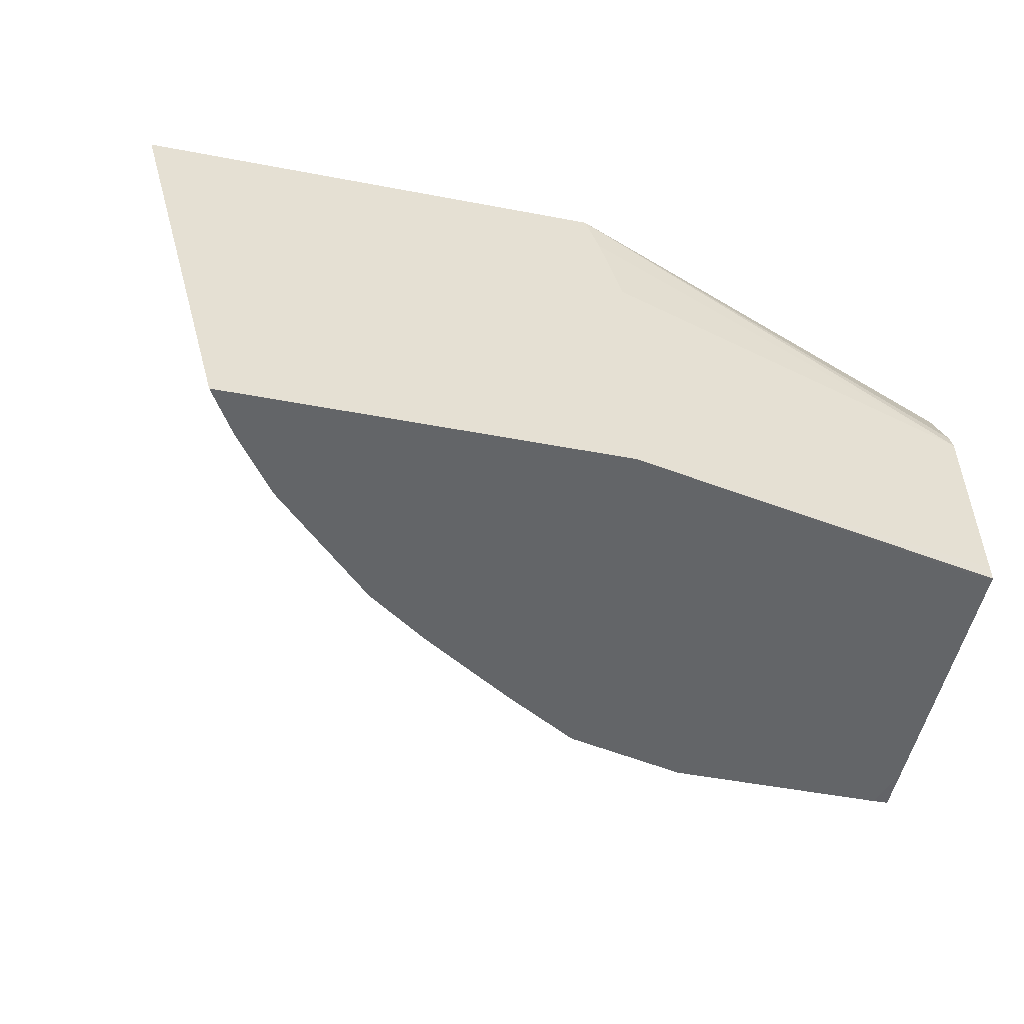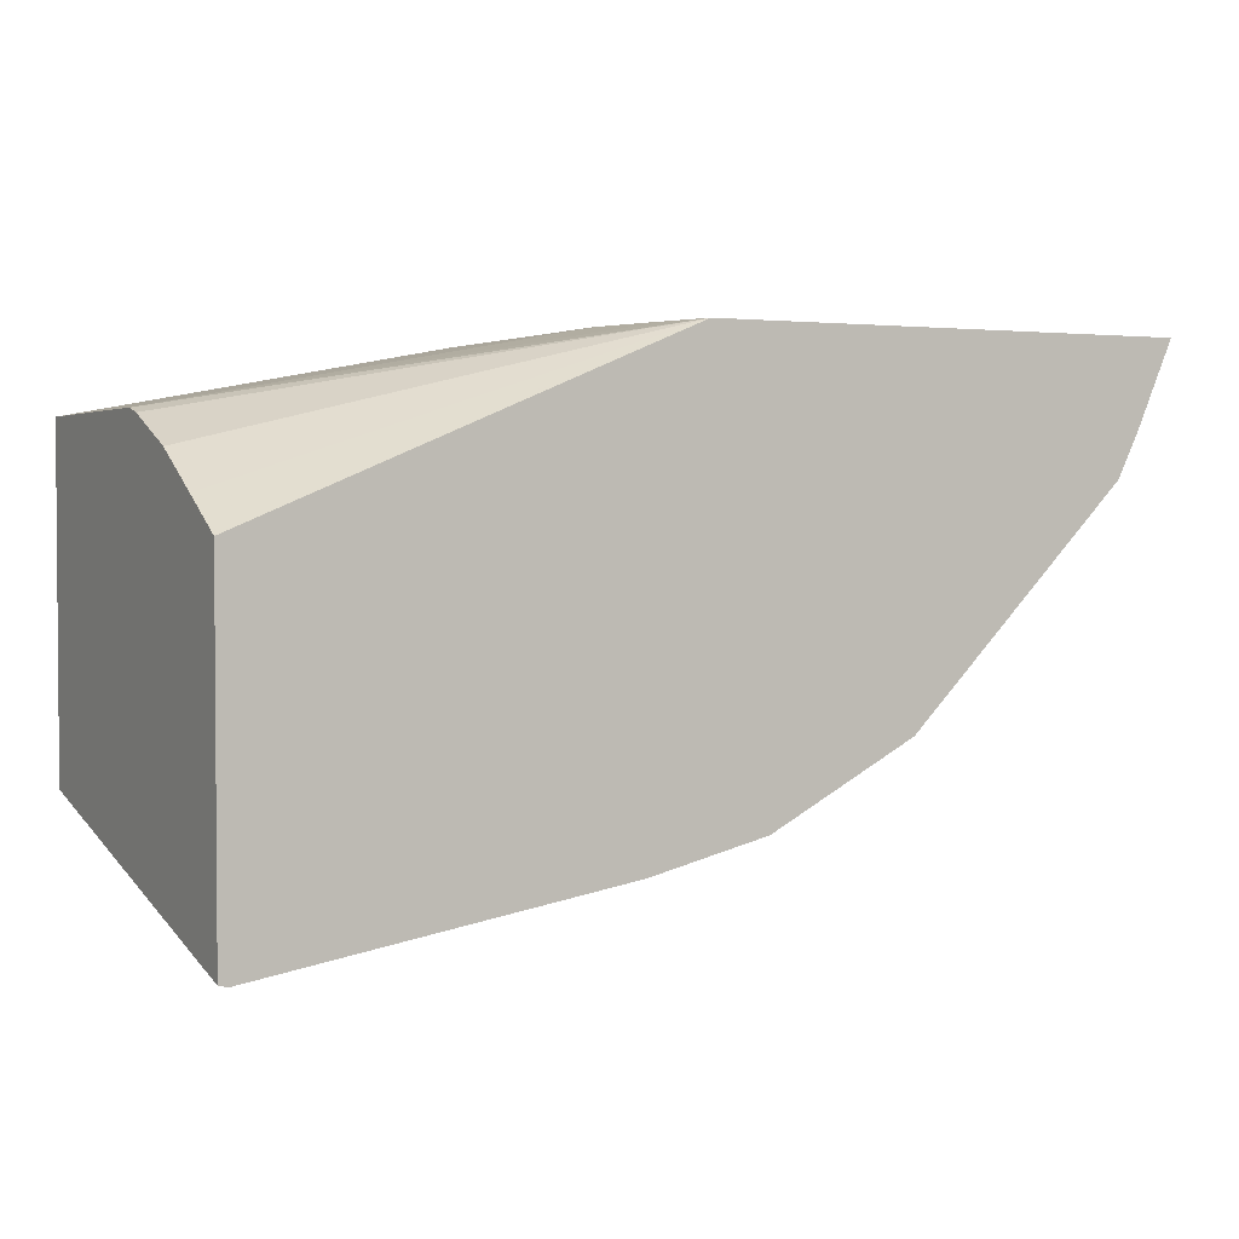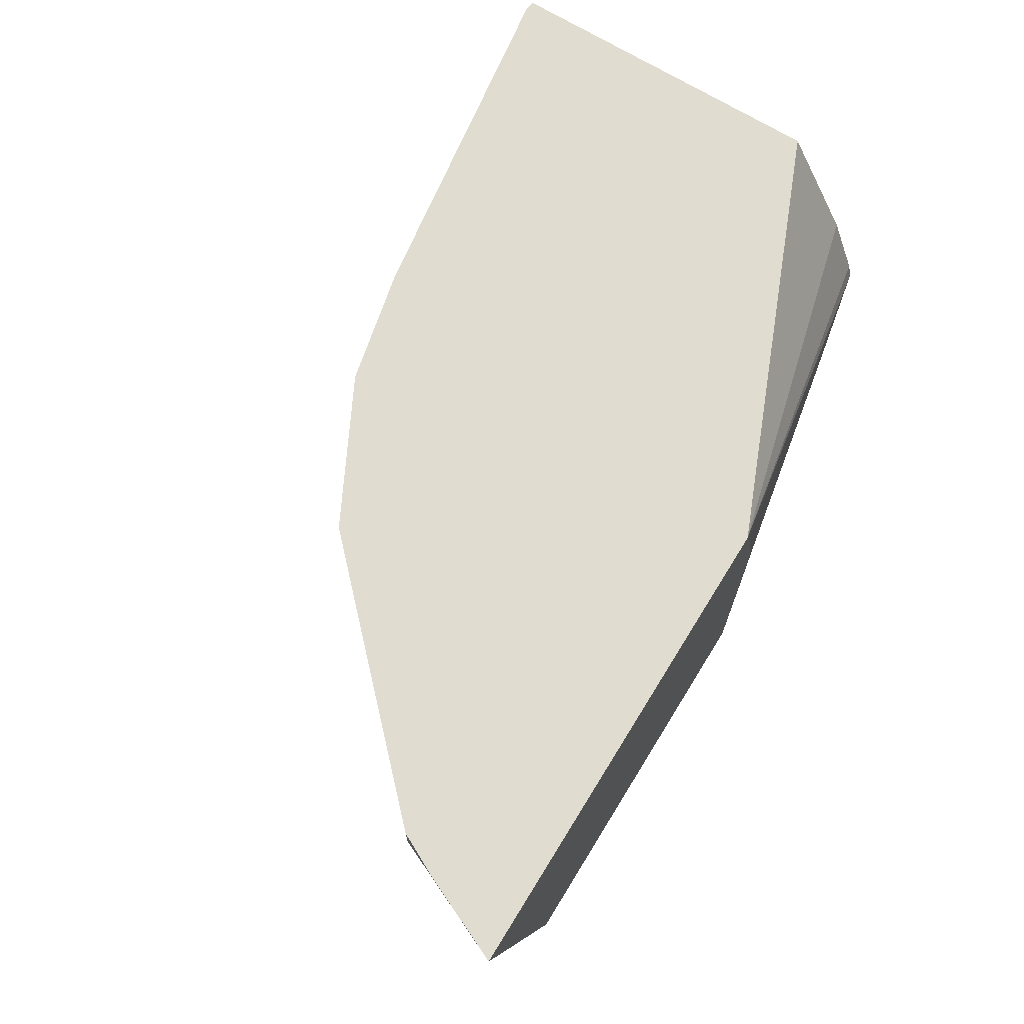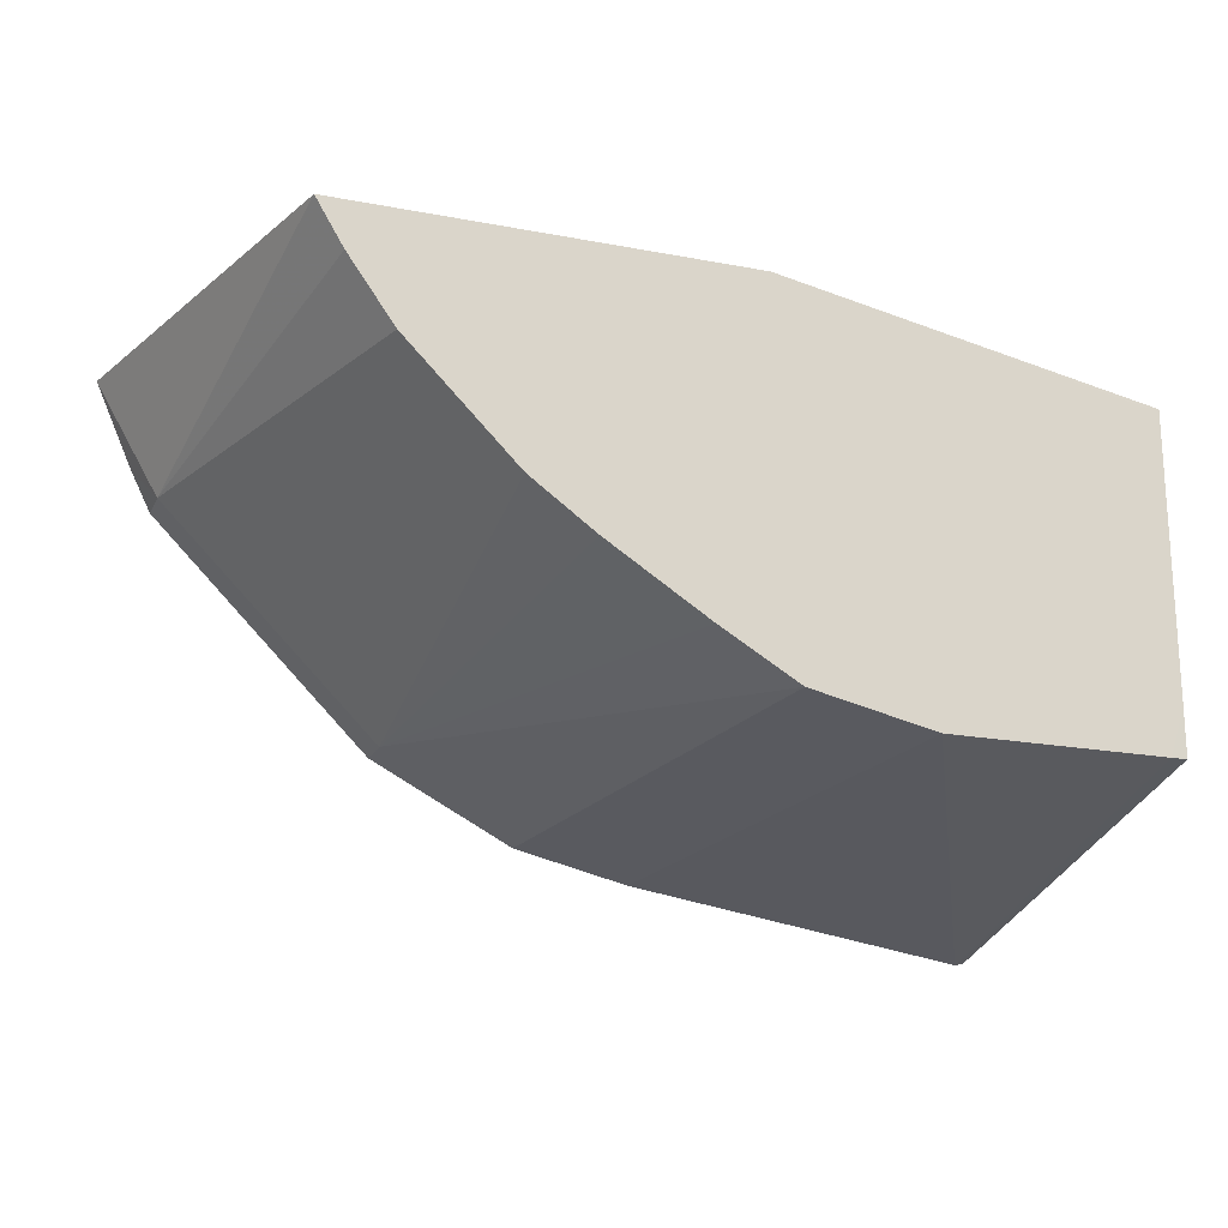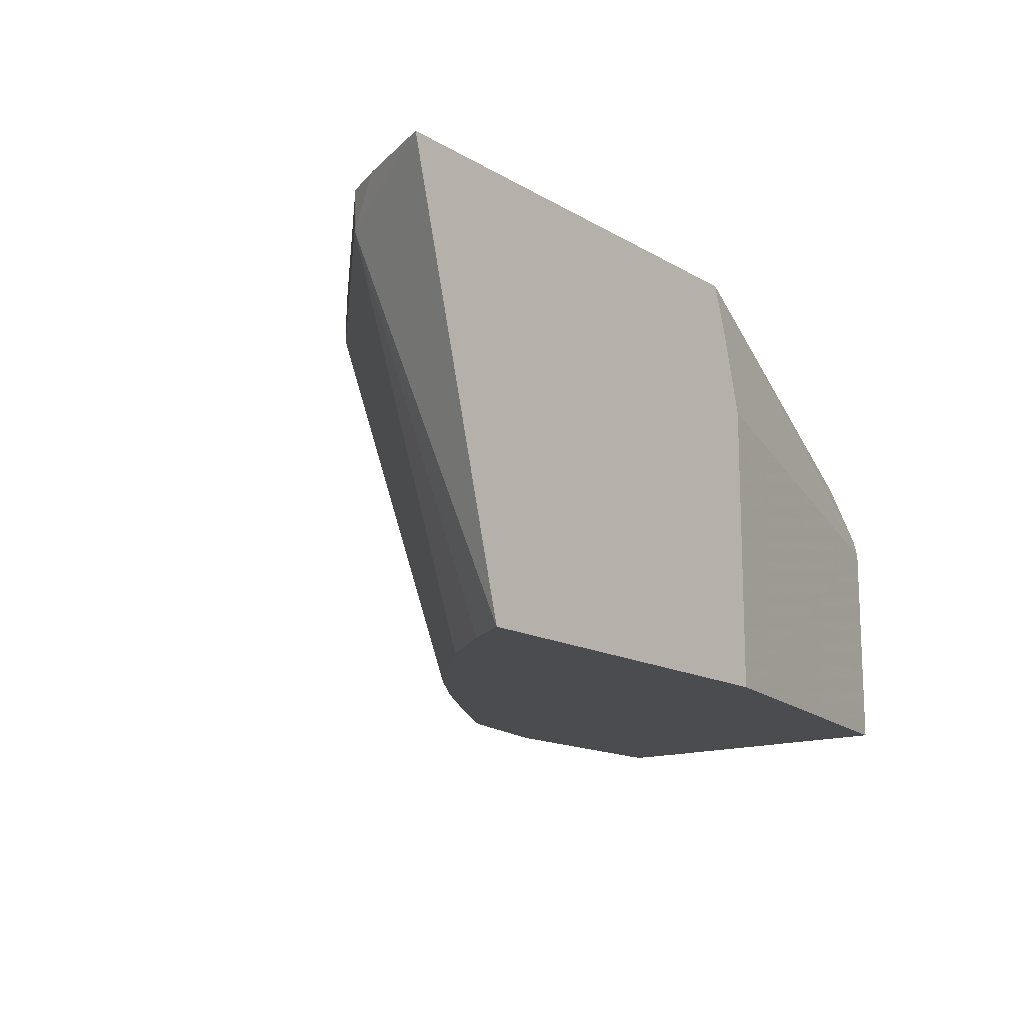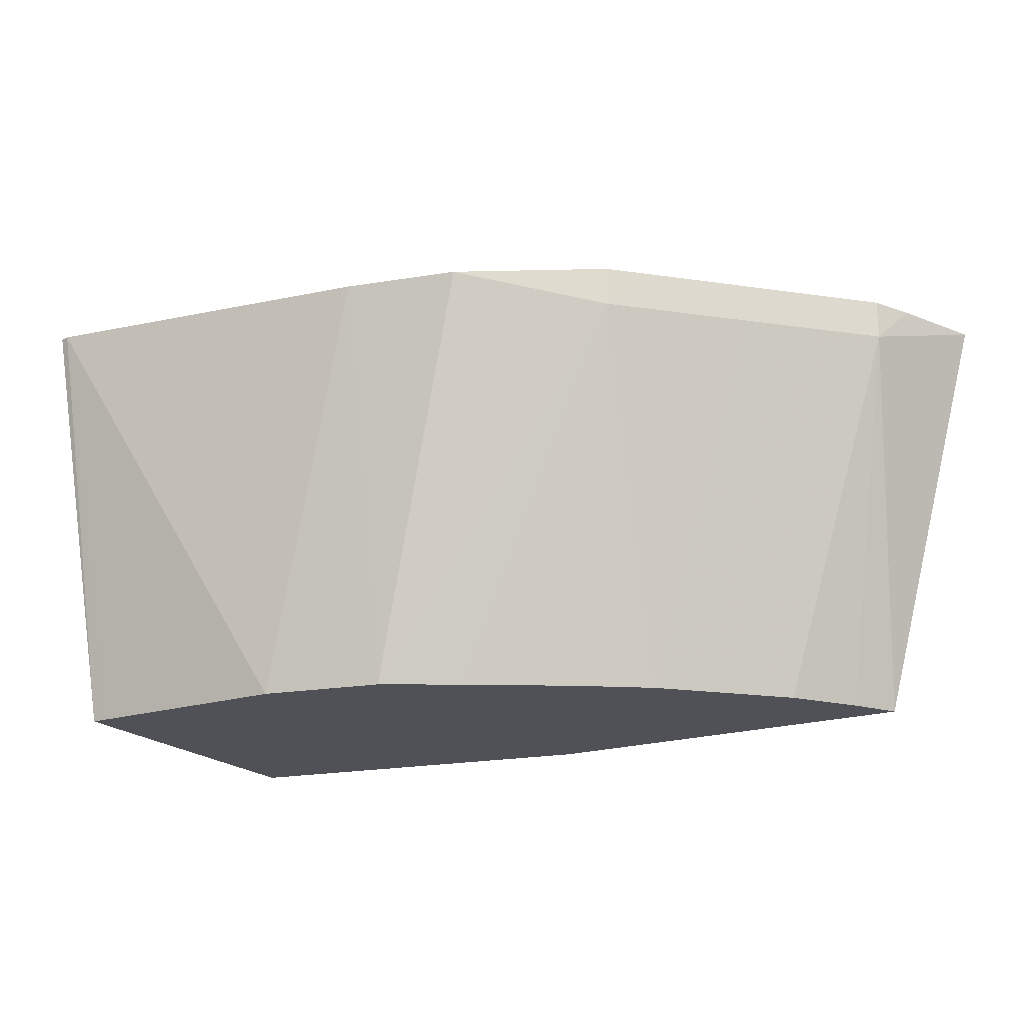
<metadata>
{"format":"obj","ext":"obj","renderer":"f3d","projection":"perspective","resolution":1024,"background":"white","views":[{"elev":-51.4,"azim":-11.6,"up":"+Y"},{"elev":2.6,"azim":151.7,"up":"+Z"},{"elev":69.6,"azim":-58.3,"up":"+Y"},{"elev":-19.2,"azim":-19.7,"up":"+Z"},{"elev":-14.7,"azim":-51.2,"up":"+Y"},{"elev":-20.3,"azim":-150.0,"up":"+Y"}]}
</metadata>
<code>
v 0.002522 0.4347 -0.3573
v 0.005788 0.4347 -0.3565
v 0.005788 0.2798 -0.3198
v -7.21e-06 0.2797 -0.3199
v -0.0001673 0.2797 -0.3199
v -0.07996 0.2797 -0.3198
v -0.08009 0.2797 -0.3198
v -0.125 0.4347 -0.3373
v 0.005788 0.4347 -0.2366
v 0.005788 0.2797 -0.3023
v -0.12 0.2797 -0.311
v -0.125 0.2797 -0.3098
v -0.1674 0.4347 -0.3273
v 0.005788 0.4146 -0.225
v -0.1465 0.4347 -0.1734
v 0.005788 0.2798 -0.1999
v -0.0001033 0.2797 -0.1999
v -0.1534 0.2797 -0.2931
v -0.2199 0.4198 -0.2998
v -0.2199 0.4347 -0.2998
v 0.005788 0.3917 -0.2119
v -0.3213 0.4347 -0.1734
v -0.1412 0.4185 -0.1734
v 0.005788 0.3598 -0.1999
v 0.005788 0.3665 -0.2016
v 0.005788 0.2857 -0.1999
v -0.133 0.2797 -0.1734
v -0.1899 0.2797 -0.2699
v -0.2132 0.2797 -0.2532
v -0.2598 0.4198 -0.2599
v -0.2348 0.4347 -0.2849
v -0.3073 0.4347 -0.205
v -0.2998 0.4198 -0.2199
v -0.2798 0.2797 -0.1734
v -0.133 0.3867 -0.1734
v -0.2532 0.2797 -0.2132
v -0.2998 0.4347 -0.2199
v -0.2699 0.2797 -0.1899
f 15 23 24
f 15 24 25
f 15 35 23
f 15 27 35
f 15 34 27
f 15 22 34
f 14 15 21
f 10 16 17
f 12 19 13
f 12 18 19
f 9 15 14
f 8 12 13
f 15 25 21
f 8 11 12
f 13 19 20
f 16 26 27
f 29 33 30
f 19 28 29
f 7 11 8
f 33 38 34
f 33 36 38
f 32 37 33
f 31 33 37
f 30 33 31
f 29 36 33
f 24 27 26
f 24 35 27
f 23 35 24
f 22 33 34
f 22 32 33
f 19 31 20
f 19 30 31
f 19 29 30
f 18 28 19
f 4 6 5
f 16 27 17
f 4 11 7
f 1 9 2
f 1 15 9
f 1 22 15
f 1 32 22
f 1 37 32
f 1 31 37
f 1 13 20
f 1 8 13
f 1 7 8
f 1 6 7
f 1 5 6
f 1 4 5
f 1 3 4
f 1 2 3
f 4 7 6
f 2 9 14
f 2 14 21
f 1 20 31
f 2 21 25
f 4 12 11
f 4 18 12
f 4 28 18
f 4 29 28
f 4 36 29
f 4 34 38
f 4 27 34
f 4 17 27
f 4 38 36
f 4 10 17
f 3 10 4
f 2 10 3
f 2 16 10
f 2 26 16
f 2 24 26
f 2 25 24

</code>
